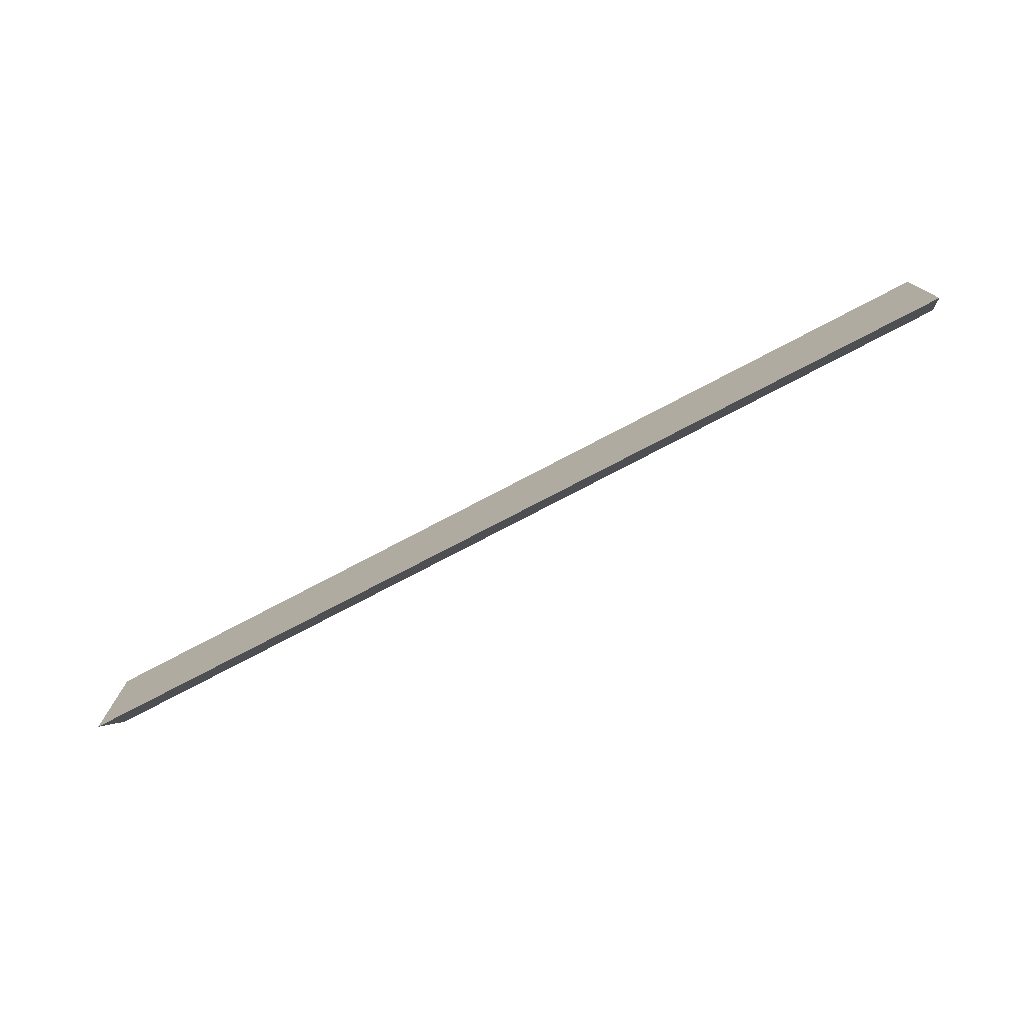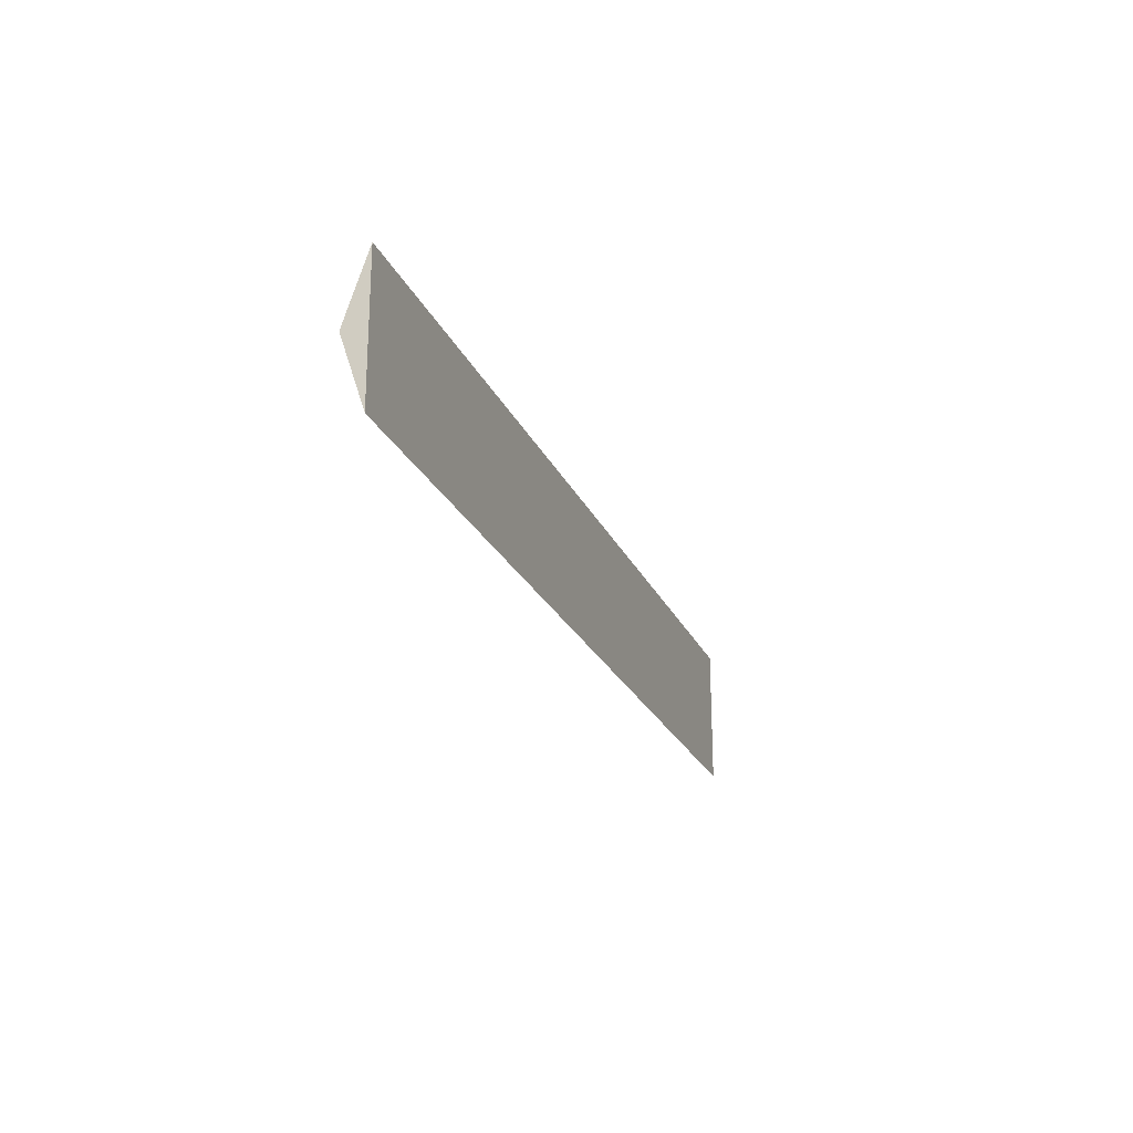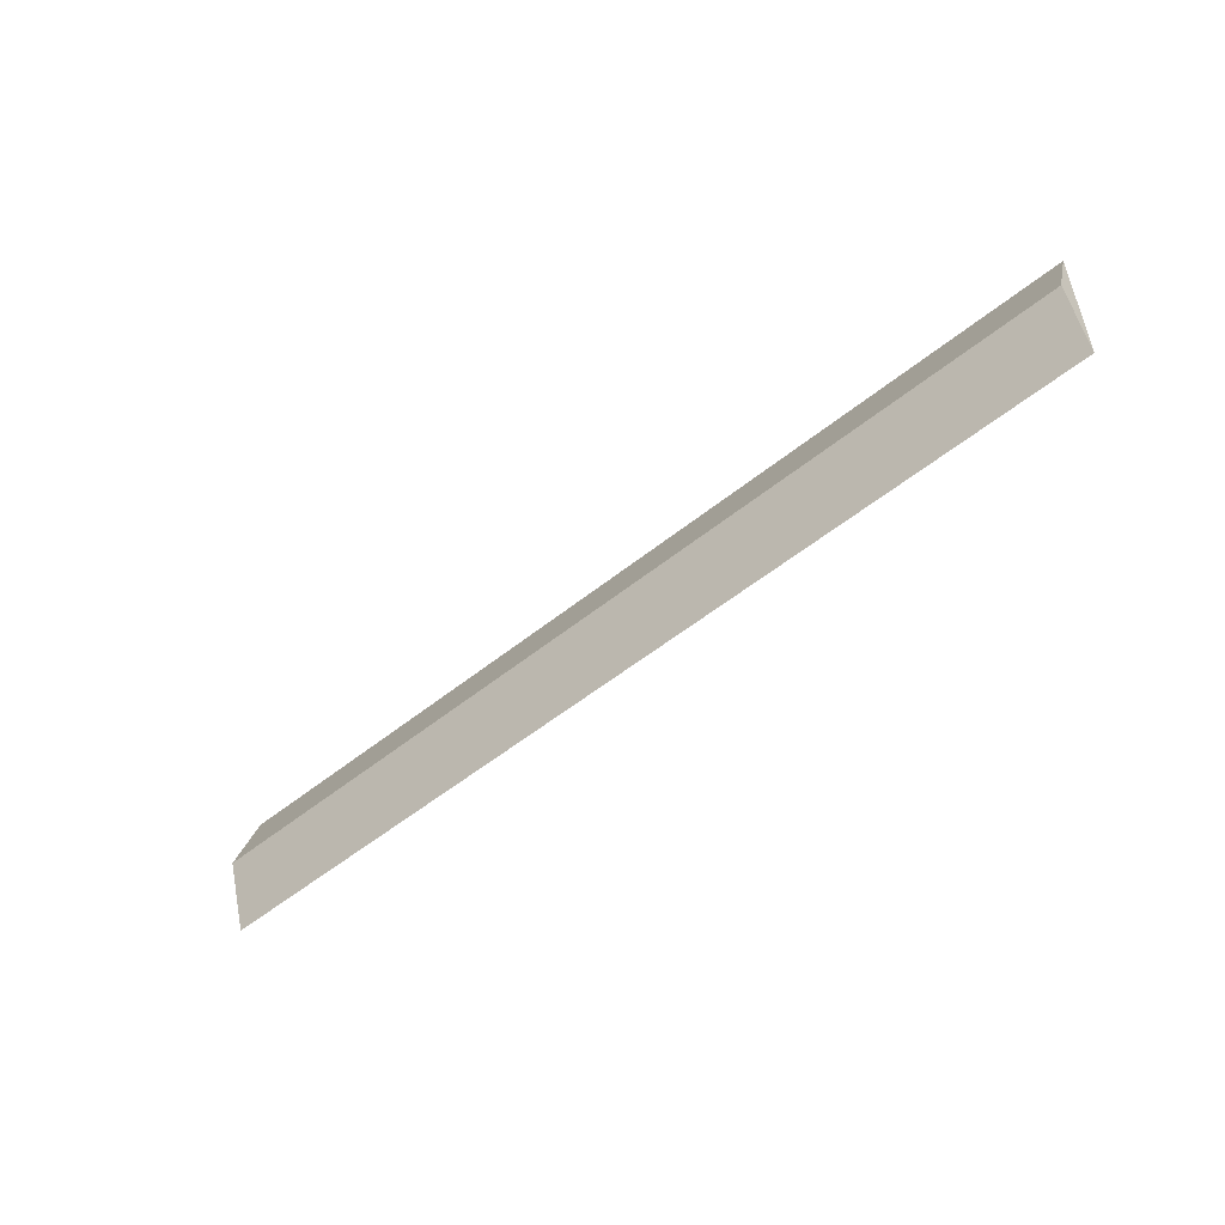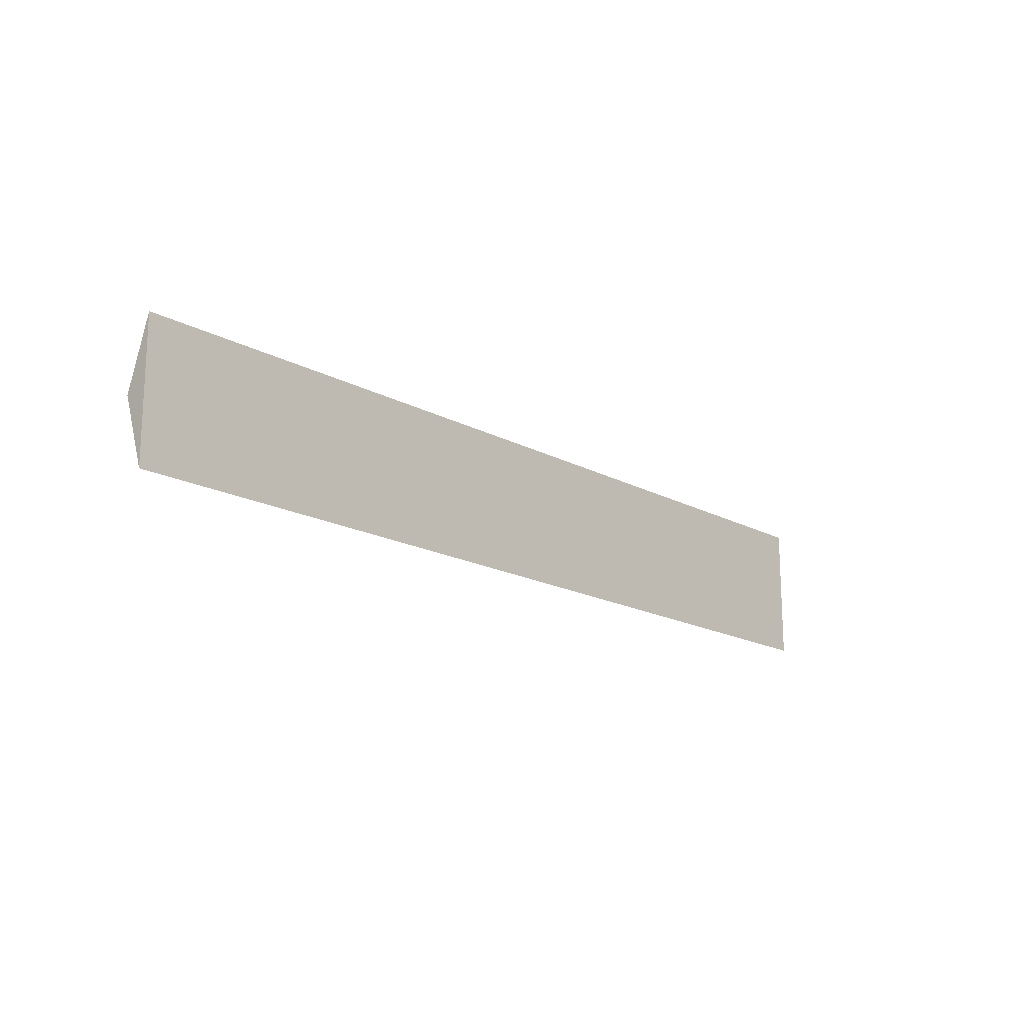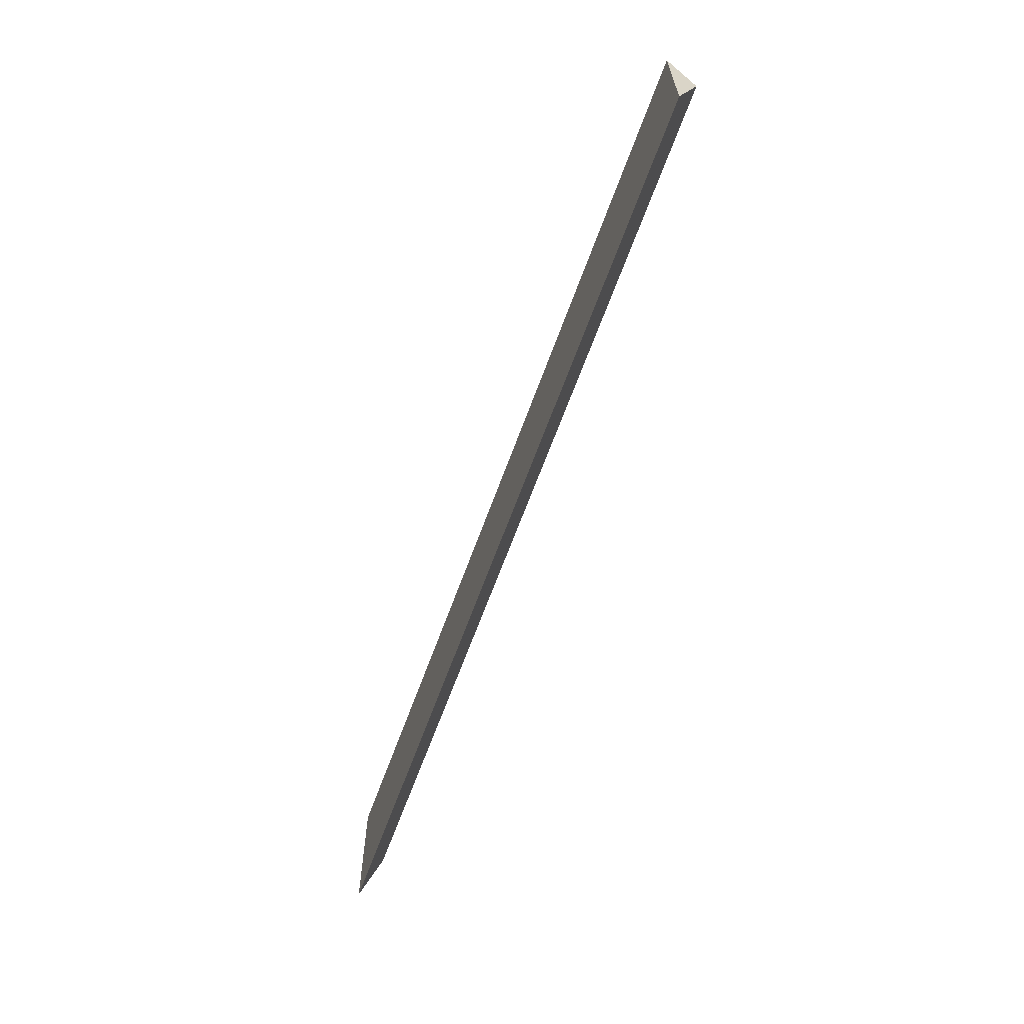
<metadata>
{"format":"obj","ext":"obj","renderer":"f3d","projection":"perspective","resolution":1024,"background":"white","views":[{"elev":-76.3,"azim":27.7,"up":"+Z"},{"elev":-22.8,"azim":-70.9,"up":"+Z"},{"elev":-51.9,"azim":-138.6,"up":"+Z"},{"elev":-17.0,"azim":-47.5,"up":"+Z"},{"elev":-63.1,"azim":70.3,"up":"+Z"}]}
</metadata>
<code>
o obstacle_Cube.003
v 2 0.1 0
v 2 0 -0.3
v 2 0 0.3
v -2 0.1 0
v -2 0 -0.3
v -2 0 0.3
f 2 1 3
f 5 6 4
f 3 1 4 6
f 2 3 6 5
f 1 2 5 4

</code>
